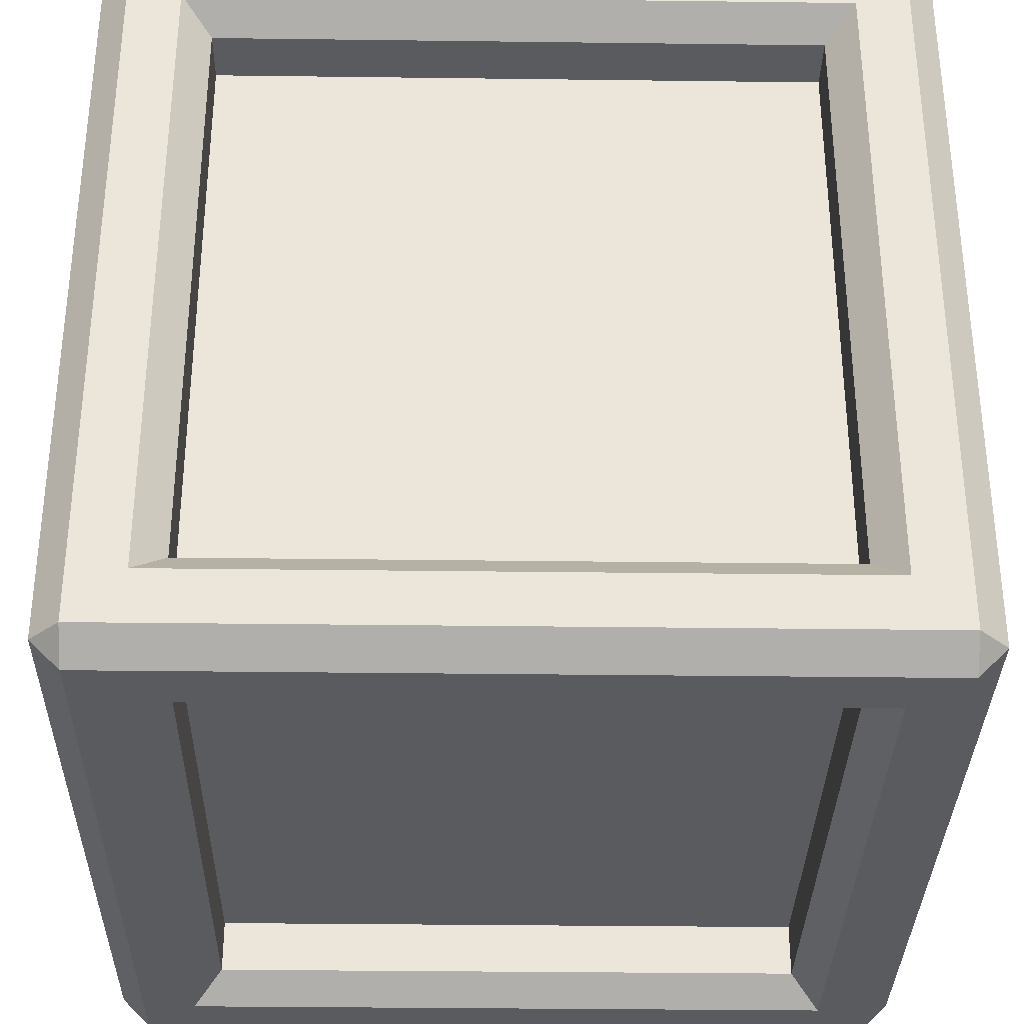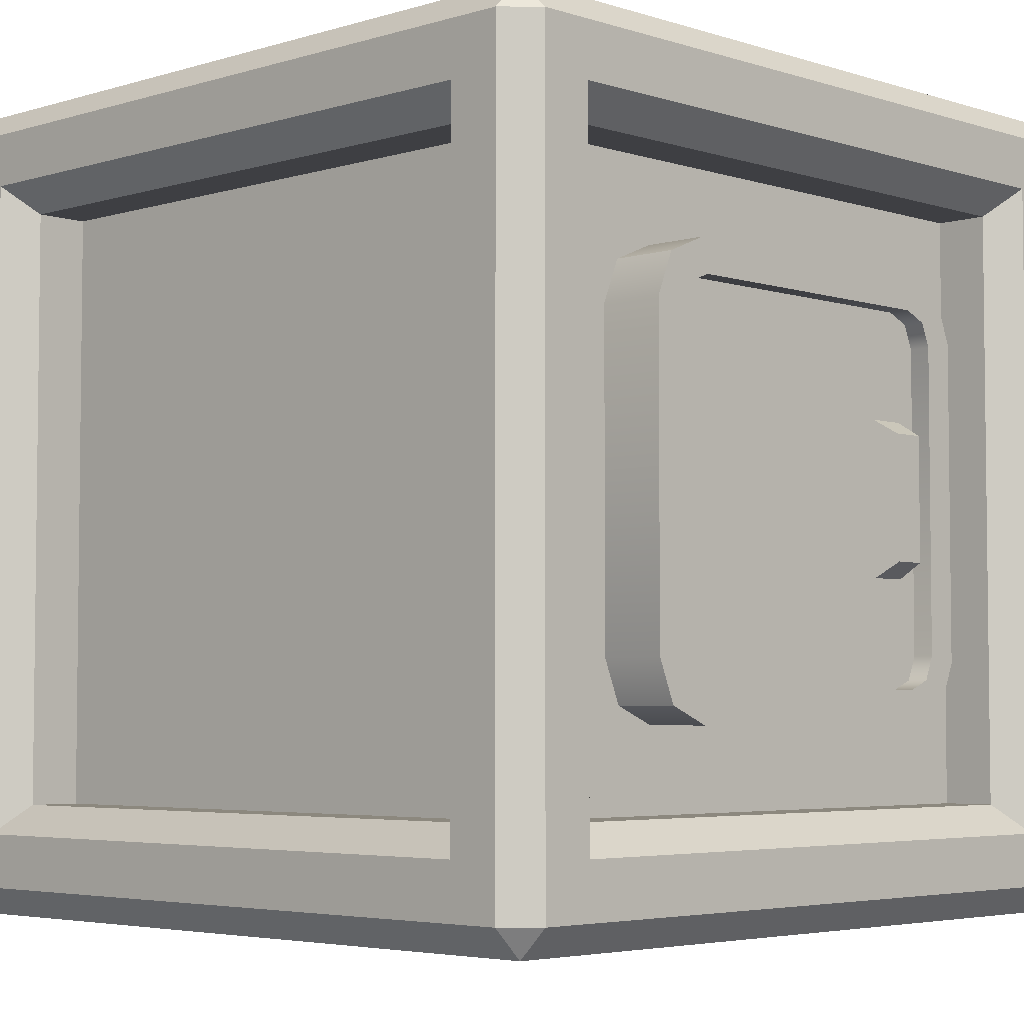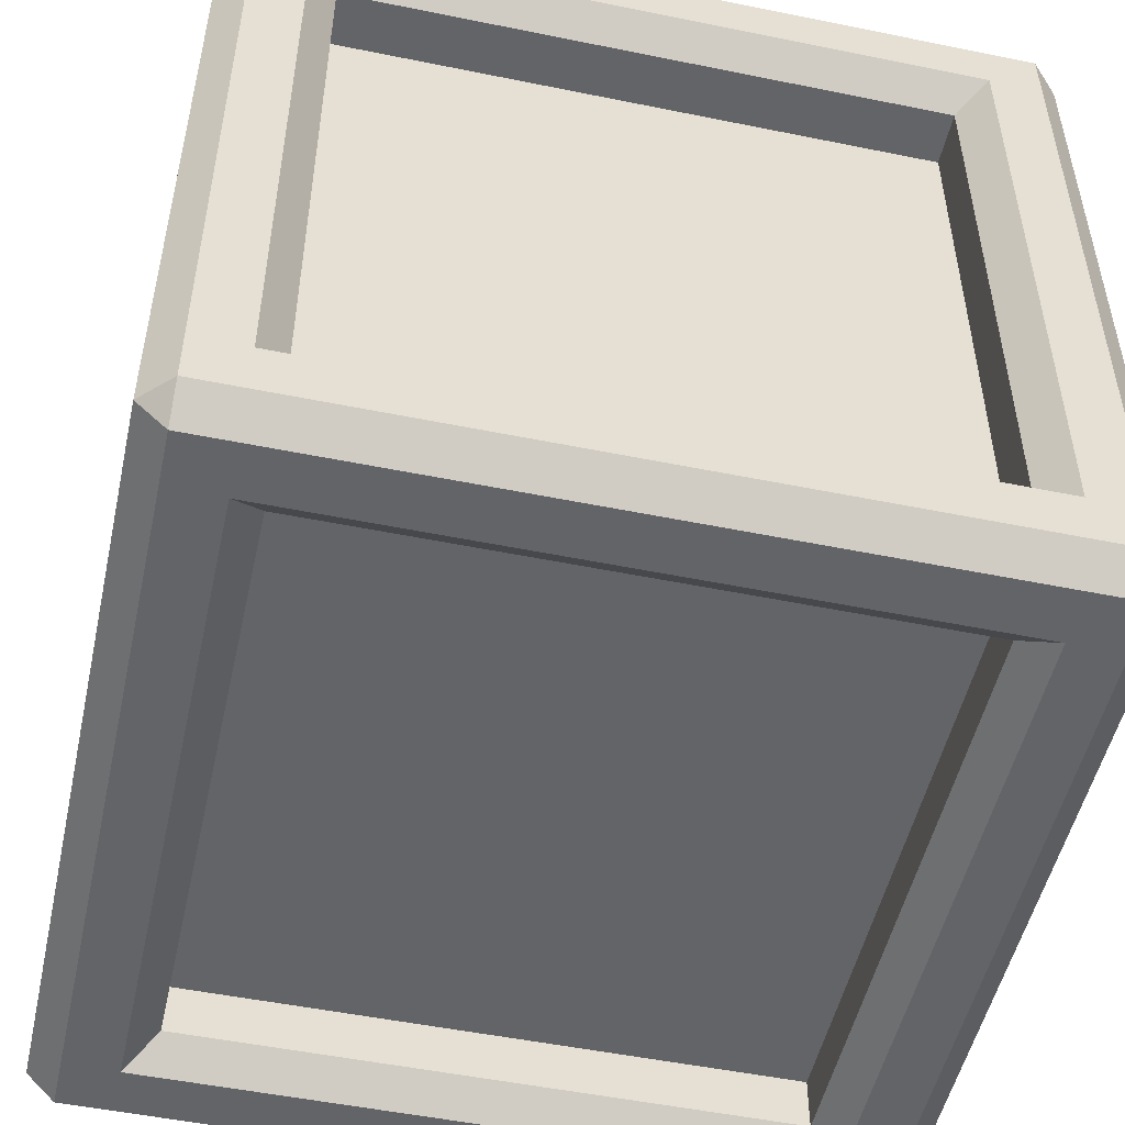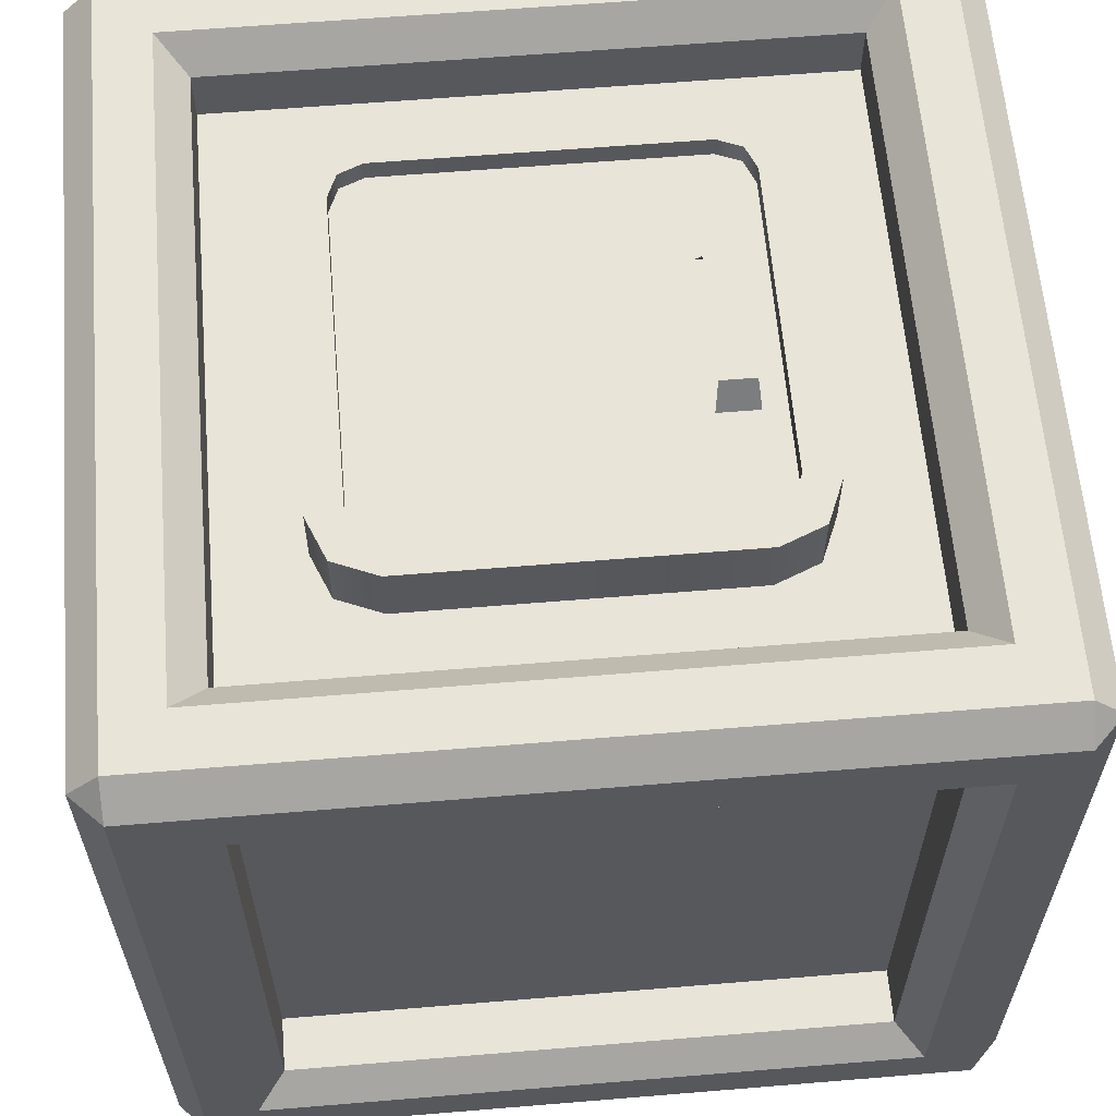
<metadata>
{"format":"obj","ext":"obj","renderer":"f3d","projection":"perspective","resolution":1024,"background":"white","views":[{"elev":-33.2,"azim":-1.0,"up":"+Y"},{"elev":-4.3,"azim":134.3,"up":"+Z"},{"elev":-51.2,"azim":-102.5,"up":"+Y"},{"elev":61.4,"azim":175.2,"up":"+Y"}]}
</metadata>
<code>
v 0.9293 -0.9293 -1
v 1 -0.9293 -0.9293
v 0.9293 -1 -0.9293
v 0.9293 -1 0.9293
v 1 -0.9293 0.9293
v 0.9293 -0.9293 1
v -0.9293 -1 0.9293
v -0.9293 -0.9293 1
v -1 -0.9293 0.9293
v -1 -0.9293 -0.9293
v -0.9293 -0.9293 -1
v -0.9293 -1 -0.9293
v 1 0.9293 -0.9293
v 0.9293 0.9293 -1
v 0.9293 1 -0.9293
v 0.9293 1 0.9293
v 0.9293 0.9293 1
v 1 0.9293 0.9293
v -0.9293 1 0.9293
v -1 0.9293 0.9293
v -0.9293 0.9293 1
v -0.9293 0.9293 -1
v -1 0.9293 -0.9293
v -0.9293 1 -0.9293
v 0.7293 0.7293 -0.8
v 0.7293 -0.7293 -0.8
v -0.7293 -0.7293 -0.8
v -0.7293 0.7293 -0.8
v 0.7293 -0.7293 0.8
v 0.7293 0.7293 0.8
v -0.7293 0.7293 0.8
v -0.7293 -0.7293 0.8
v -0.8 -0.7293 0.7293
v -0.8 0.7293 0.7293
v -0.8 0.7293 -0.7293
v -0.8 -0.7293 -0.7293
v 0.7293 0.8 -0.7293
v -0.7293 0.8 -0.7293
v -0.7293 0.8 0.7293
v 0.7293 0.8 0.7293
v 0.8 -0.7293 -0.7293
v 0.8 0.7293 -0.7293
v 0.8 0.7293 0.7293
v 0.8 -0.7293 0.7293
v 0.7293 -0.8 -0.7293
v 0.7293 -0.8 0.7293
v -0.7293 -0.8 0.7293
v -0.7293 -0.8 -0.7293
v 0.9293 -0.7293 -0.7293
v 1 -0.8 -0.8
v 1 -0.8 0.8
v 0.9293 -0.7293 0.7293
v 0.7293 -0.9293 0.7293
v 0.8 -1 0.8
v 0.8 -1 -0.8
v 0.7293 -0.9293 -0.7293
v -0.8 -1 -0.8
v -0.7293 -0.9293 -0.7293
v -0.7293 -0.7293 -0.9293
v -0.8 -0.8 -1
v 0.8 -0.8 -1
v 0.7293 -0.7293 -0.9293
v 0.8 0.8 -1
v 0.7293 0.7293 -0.9293
v 0.9293 0.7293 -0.7293
v 1 0.8 -0.8
v 0.7293 -0.7293 0.9293
v 0.8 -0.8 1
v -0.8 -0.8 1
v -0.7293 -0.7293 0.9293
v -0.7293 -0.9293 0.7293
v -0.8 -1 0.8
v 1 0.8 0.8
v 0.9293 0.7293 0.7293
v 0.7293 0.7293 0.9293
v 0.8 0.8 1
v -0.9293 -0.7293 0.7293
v -1 -0.8 0.8
v -1 -0.8 -0.8
v -0.9293 -0.7293 -0.7293
v -0.8 0.8 1
v -0.7293 0.7293 0.9293
v -0.9293 0.7293 0.7293
v -1 0.8 0.8
v -1 0.8 -0.8
v -0.9293 0.7293 -0.7293
v -0.7293 0.7293 -0.9293
v -0.8 0.8 -1
v 0.7293 0.9293 -0.7293
v 0.8 1 -0.8
v 0.8 1 0.8
v 0.7293 0.9293 0.7293
v -0.7293 0.9293 -0.7293
v -0.8 1 -0.8
v -0.8 1 0.8
v -0.7293 0.9293 0.7293
v 0.5319 0.7768 0.3857
v 0.3857 0.7768 0.5319
v 0.4891 0.7768 0.4891
v 0.3857 0.7768 -0.5319
v 0.5319 0.7768 -0.3857
v 0.4891 0.7768 -0.4891
v -0.5319 0.7768 -0.3857
v -0.3857 0.7768 -0.5319
v -0.4891 0.7768 -0.4891
v -0.3857 0.7768 0.5319
v -0.5319 0.7768 0.3857
v -0.4891 0.7768 0.4891
v 0.3857 0.957 0.5319
v 0.5319 0.957 0.3857
v 0.4891 0.957 0.4891
v 0.5319 0.957 -0.3857
v 0.3857 0.957 -0.5319
v 0.4891 0.957 -0.4891
v -0.3857 0.957 -0.5319
v -0.5319 0.957 -0.3857
v -0.4891 0.957 -0.4891
v -0.5319 0.957 0.3857
v -0.3857 0.957 0.5319
v -0.4891 0.957 0.4891
v -0.4276 0.957 -0.4276
v -0.3698 0.957 -0.4516
v -0.4516 0.957 -0.3698
v -0.3698 0.957 0.4516
v -0.4276 0.957 0.4276
v -0.4516 0.957 0.3698
v 0.4516 0.957 0.3698
v 0.4276 0.957 0.4276
v 0.3698 0.957 0.4516
v 0.4276 0.957 -0.4276
v 0.4516 0.957 -0.3698
v 0.3698 0.957 -0.4516
v -0.4276 0.9061 -0.4276
v -0.3698 0.9061 -0.4516
v -0.4516 0.9061 -0.3698
v -0.3698 0.9061 0.4516
v -0.4276 0.9061 0.4276
v -0.4516 0.9061 0.3698
v 0.4516 0.9061 0.3698
v 0.4276 0.9061 0.4276
v 0.3698 0.9061 0.4516
v 0.4276 0.9061 -0.4276
v 0.4516 0.9061 -0.3698
v 0.3698 0.9061 -0.4516
v -0.301 0.8963 0.1934
v -0.3982 0.8963 0.1934
v -0.301 0.8963 -0.1934
v -0.3982 0.8963 -0.1934
v -0.3901 0.9699 -0.151
v -0.3901 0.9699 0.151
v -0.3091 0.9699 0.151
v -0.3091 0.9699 -0.151
v -0.301 0.8963 0.1924
v -0.3982 0.8963 0.1924
v -0.301 0.8963 -0.1924
v -0.3982 0.8963 -0.1924
v -0.3901 0.9699 -0.15
v -0.3901 0.9699 0.15
v -0.3091 0.9699 0.15
v -0.3091 0.9699 -0.15
v 0.9293 -1 -0.9293
v 0.9293 -1 -0.9293
v 0.9293 -1 -0.9293
v 0.9293 -0.9293 -1
v 0.9293 -0.9293 -1
v 0.9293 -0.9293 -1
v 1 -0.9293 -0.9293
v 1 -0.9293 -0.9293
v 1 -0.9293 -0.9293
v 0.9293 -0.9293 1
v 0.9293 -0.9293 1
v 0.9293 -0.9293 1
v 0.9293 -1 0.9293
v 0.9293 -1 0.9293
v 0.9293 -1 0.9293
v 1 -0.9293 0.9293
v 1 -0.9293 0.9293
v 1 -0.9293 0.9293
v -1 -0.9293 0.9293
v -1 -0.9293 0.9293
v -1 -0.9293 0.9293
v -0.9293 -1 0.9293
v -0.9293 -1 0.9293
v -0.9293 -1 0.9293
v -0.9293 -0.9293 1
v -0.9293 -0.9293 1
v -0.9293 -0.9293 1
v -0.9293 -1 -0.9293
v -0.9293 -1 -0.9293
v -0.9293 -1 -0.9293
v -1 -0.9293 -0.9293
v -1 -0.9293 -0.9293
v -1 -0.9293 -0.9293
v -0.9293 -0.9293 -1
v -0.9293 -0.9293 -1
v -0.9293 -0.9293 -1
v 0.9293 1 -0.9293
v 0.9293 1 -0.9293
v 0.9293 1 -0.9293
v 1 0.9293 -0.9293
v 1 0.9293 -0.9293
v 1 0.9293 -0.9293
v 0.9293 0.9293 -1
v 0.9293 0.9293 -1
v 0.9293 0.9293 -1
v 1 0.9293 0.9293
v 1 0.9293 0.9293
v 1 0.9293 0.9293
v 0.9293 1 0.9293
v 0.9293 1 0.9293
v 0.9293 1 0.9293
v 0.9293 0.9293 1
v 0.9293 0.9293 1
v 0.9293 0.9293 1
v -0.9293 0.9293 1
v -0.9293 0.9293 1
v -0.9293 0.9293 1
v -0.9293 1 0.9293
v -0.9293 1 0.9293
v -0.9293 1 0.9293
v -1 0.9293 0.9293
v -1 0.9293 0.9293
v -1 0.9293 0.9293
v -0.9293 1 -0.9293
v -0.9293 1 -0.9293
v -0.9293 1 -0.9293
v -0.9293 0.9293 -1
v -0.9293 0.9293 -1
v -0.9293 0.9293 -1
v -1 0.9293 -0.9293
v -1 0.9293 -0.9293
v -1 0.9293 -0.9293
v 0.7293 -0.7293 -0.8
v 0.7293 -0.7293 -0.8
v 0.7293 0.7293 -0.8
v 0.7293 0.7293 -0.8
v -0.7293 -0.7293 -0.8
v -0.7293 -0.7293 -0.8
v -0.7293 0.7293 -0.8
v -0.7293 0.7293 -0.8
v 0.7293 0.7293 0.8
v 0.7293 0.7293 0.8
v 0.7293 -0.7293 0.8
v 0.7293 -0.7293 0.8
v -0.7293 0.7293 0.8
v -0.7293 0.7293 0.8
v -0.7293 -0.7293 0.8
v -0.7293 -0.7293 0.8
v -0.8 0.7293 0.7293
v -0.8 0.7293 0.7293
v -0.8 -0.7293 0.7293
v -0.8 -0.7293 0.7293
v -0.8 0.7293 -0.7293
v -0.8 0.7293 -0.7293
v -0.8 -0.7293 -0.7293
v -0.8 -0.7293 -0.7293
v -0.7293 0.8 -0.7293
v -0.7293 0.8 -0.7293
v 0.7293 0.8 -0.7293
v 0.7293 0.8 -0.7293
v -0.7293 0.8 0.7293
v -0.7293 0.8 0.7293
v 0.7293 0.8 0.7293
v 0.7293 0.8 0.7293
v 0.8 0.7293 -0.7293
v 0.8 0.7293 -0.7293
v 0.8 -0.7293 -0.7293
v 0.8 -0.7293 -0.7293
v 0.8 0.7293 0.7293
v 0.8 0.7293 0.7293
v 0.8 -0.7293 0.7293
v 0.8 -0.7293 0.7293
v 0.7293 -0.8 0.7293
v 0.7293 -0.8 0.7293
v 0.7293 -0.8 -0.7293
v 0.7293 -0.8 -0.7293
v -0.7293 -0.8 0.7293
v -0.7293 -0.8 0.7293
v -0.7293 -0.8 -0.7293
v -0.7293 -0.8 -0.7293
v 1 -0.8 -0.8
v 1 -0.8 -0.8
v 0.9293 -0.7293 -0.7293
v 0.9293 -0.7293 -0.7293
v 0.9293 -0.7293 -0.7293
v 0.9293 -0.7293 0.7293
v 0.9293 -0.7293 0.7293
v 0.9293 -0.7293 0.7293
v 1 -0.8 0.8
v 1 -0.8 0.8
v 0.8 -1 0.8
v 0.8 -1 0.8
v 0.7293 -0.9293 0.7293
v 0.7293 -0.9293 0.7293
v 0.7293 -0.9293 0.7293
v 0.7293 -0.9293 -0.7293
v 0.7293 -0.9293 -0.7293
v 0.7293 -0.9293 -0.7293
v 0.8 -1 -0.8
v 0.8 -1 -0.8
v -0.7293 -0.9293 -0.7293
v -0.7293 -0.9293 -0.7293
v -0.7293 -0.9293 -0.7293
v -0.8 -1 -0.8
v -0.8 -1 -0.8
v -0.8 -0.8 -1
v -0.8 -0.8 -1
v -0.7293 -0.7293 -0.9293
v -0.7293 -0.7293 -0.9293
v -0.7293 -0.7293 -0.9293
v 0.7293 -0.7293 -0.9293
v 0.7293 -0.7293 -0.9293
v 0.7293 -0.7293 -0.9293
v 0.8 -0.8 -1
v 0.8 -0.8 -1
v 0.7293 0.7293 -0.9293
v 0.7293 0.7293 -0.9293
v 0.7293 0.7293 -0.9293
v 0.8 0.8 -1
v 0.8 0.8 -1
v 1 0.8 -0.8
v 1 0.8 -0.8
v 0.9293 0.7293 -0.7293
v 0.9293 0.7293 -0.7293
v 0.9293 0.7293 -0.7293
v 0.8 -0.8 1
v 0.8 -0.8 1
v 0.7293 -0.7293 0.9293
v 0.7293 -0.7293 0.9293
v 0.7293 -0.7293 0.9293
v -0.7293 -0.7293 0.9293
v -0.7293 -0.7293 0.9293
v -0.7293 -0.7293 0.9293
v -0.8 -0.8 1
v -0.8 -0.8 1
v -0.8 -1 0.8
v -0.8 -1 0.8
v -0.7293 -0.9293 0.7293
v -0.7293 -0.9293 0.7293
v -0.7293 -0.9293 0.7293
v 0.9293 0.7293 0.7293
v 0.9293 0.7293 0.7293
v 0.9293 0.7293 0.7293
v 1 0.8 0.8
v 1 0.8 0.8
v 0.8 0.8 1
v 0.8 0.8 1
v 0.7293 0.7293 0.9293
v 0.7293 0.7293 0.9293
v 0.7293 0.7293 0.9293
v -1 -0.8 0.8
v -1 -0.8 0.8
v -0.9293 -0.7293 0.7293
v -0.9293 -0.7293 0.7293
v -0.9293 -0.7293 0.7293
v -0.9293 -0.7293 -0.7293
v -0.9293 -0.7293 -0.7293
v -0.9293 -0.7293 -0.7293
v -1 -0.8 -0.8
v -1 -0.8 -0.8
v -0.7293 0.7293 0.9293
v -0.7293 0.7293 0.9293
v -0.7293 0.7293 0.9293
v -0.8 0.8 1
v -0.8 0.8 1
v -1 0.8 0.8
v -1 0.8 0.8
v -0.9293 0.7293 0.7293
v -0.9293 0.7293 0.7293
v -0.9293 0.7293 0.7293
v -0.9293 0.7293 -0.7293
v -0.9293 0.7293 -0.7293
v -0.9293 0.7293 -0.7293
v -1 0.8 -0.8
v -1 0.8 -0.8
v -0.8 0.8 -1
v -0.8 0.8 -1
v -0.7293 0.7293 -0.9293
v -0.7293 0.7293 -0.9293
v -0.7293 0.7293 -0.9293
v 0.8 1 -0.8
v 0.8 1 -0.8
v 0.7293 0.9293 -0.7293
v 0.7293 0.9293 -0.7293
v 0.7293 0.9293 -0.7293
v 0.7293 0.9293 0.7293
v 0.7293 0.9293 0.7293
v 0.7293 0.9293 0.7293
v 0.8 1 0.8
v 0.8 1 0.8
v -0.8 1 -0.8
v -0.8 1 -0.8
v -0.7293 0.9293 -0.7293
v -0.7293 0.9293 -0.7293
v -0.7293 0.9293 -0.7293
v -0.7293 0.9293 0.7293
v -0.7293 0.9293 0.7293
v -0.7293 0.9293 0.7293
v -0.8 1 0.8
v -0.8 1 0.8
v -0.4891 0.957 -0.4891
v -0.4891 0.957 -0.4891
v -0.3857 0.957 -0.5319
v -0.4891 0.7768 -0.4891
v -0.5319 0.957 -0.3857
v -0.3857 0.957 0.5319
v -0.4891 0.957 0.4891
v -0.4891 0.957 0.4891
v -0.4891 0.7768 0.4891
v -0.5319 0.957 0.3857
v 0.5319 0.957 0.3857
v 0.4891 0.957 0.4891
v 0.4891 0.957 0.4891
v 0.4891 0.7768 0.4891
v 0.3857 0.957 0.5319
v 0.4891 0.957 -0.4891
v 0.4891 0.957 -0.4891
v 0.5319 0.957 -0.3857
v 0.4891 0.7768 -0.4891
v 0.3857 0.957 -0.5319
v -0.4276 0.957 -0.4276
v -0.3698 0.957 -0.4516
v -0.4516 0.957 -0.3698
v -0.3698 0.957 0.4516
v -0.4276 0.957 0.4276
v -0.4516 0.957 0.3698
v 0.4516 0.957 0.3698
v 0.4276 0.957 0.4276
v 0.3698 0.957 0.4516
v 0.4276 0.957 -0.4276
v 0.4516 0.957 -0.3698
v 0.3698 0.957 -0.4516
v -0.4276 0.9061 -0.4276
v -0.3698 0.9061 -0.4516
v -0.4516 0.9061 -0.3698
v -0.3698 0.9061 0.4516
v -0.4276 0.9061 0.4276
v -0.4516 0.9061 0.3698
v 0.4516 0.9061 0.3698
v 0.4276 0.9061 0.4276
v 0.3698 0.9061 0.4516
v 0.4276 0.9061 -0.4276
v 0.4516 0.9061 -0.3698
v 0.3698 0.9061 -0.4516
v -0.3091 0.9699 0.151
v -0.3901 0.9699 0.151
v -0.3091 0.9699 -0.151
v -0.3901 0.9699 -0.151
f 1 2 3
f 4 5 6
f 7 8 9
f 10 11 12
f 13 14 15
f 16 17 18
f 19 20 21
f 22 23 24
f 167 176 161
f 162 188 164
f 165 203 168
f 170 185 174
f 177 206 171
f 179 191 183
f 186 215 180
f 192 230 195
f 197 209 201
f 204 228 198
f 210 218 213
f 219 225 222
f 323 42 284
f 338 47 294
f 297 275 58
f 378 28 309
f 312 26 64
f 283 267 52
f 348 30 329
f 293 46 56
f 287 44 74
f 328 243 70
f 368 34 354
f 302 48 339
f 332 32 82
f 353 251 80
f 357 36 86
f 308 27 62
f 393 38 384
f 326 334 172
f 317 235 379
f 383 259 92
f 387 40 96
f 351 359 181
f 381 389 199
f 236 234 238
f 319 376 205
f 314 319 166
f 376 306 229
f 342 43 324
f 244 242 248
f 346 326 214
f 364 346 217
f 362 31 349
f 334 364 187
f 252 249 35
f 366 351 223
f 374 366 232
f 372 254 369
f 359 374 193
f 260 258 264
f 391 381 226
f 399 391 220
f 397 39 394
f 389 399 211
f 268 266 272
f 321 281 202
f 344 321 208
f 291 299 175
f 289 344 178
f 276 274 278
f 299 304 163
f 336 291 184
f 306 314 196
f 304 336 190
f 49 286 50
f 53 296 54
f 298 301 300
f 59 311 60
f 313 316 315
f 65 285 66
f 67 331 68
f 71 295 72
f 288 341 290
f 75 330 76
f 77 356 78
f 303 340 305
f 333 361 335
f 83 355 84
f 358 371 360
f 87 310 88
f 89 386 90
f 343 325 345
f 318 380 320
f 93 385 94
f 388 396 390
f 363 350 365
f 398 395 400
f 373 370 375
f 281 289 169
f 106 98 119
f 103 107 116
f 423 426 435
f 100 104 113
f 115 104 117
f 401 105 116
f 106 119 108
f 409 407 107
f 97 110 99
f 414 412 98
f 112 101 114
f 416 102 113
f 97 101 110
f 121 122 402
f 123 121 402
f 124 125 408
f 125 126 408
f 127 128 413
f 128 129 413
f 130 131 417
f 132 130 417
f 131 127 418
f 129 124 415
f 122 132 403
f 126 123 410
f 144 143 142
f 432 422 444
f 424 429 436
f 427 431 439
f 430 432 442
f 431 430 443
f 429 428 441
f 428 427 440
f 426 425 438
f 425 424 437
f 421 423 433
f 422 421 434
f 149 152 148
f 146 145 150
f 446 445 448
f 157 156 160
f 154 158 153
f 240 236 238
f 256 252 35
f 242 246 248
f 258 262 264
f 280 276 278
f 266 270 272
f 176 173 161
f 188 194 164
f 203 200 168
f 185 182 174
f 206 212 171
f 191 189 183
f 215 221 180
f 230 227 195
f 209 207 201
f 228 224 198
f 218 216 213
f 225 231 222
f 42 41 284
f 47 273 294
f 275 279 58
f 28 237 309
f 26 25 64
f 267 271 52
f 30 29 329
f 46 45 56
f 44 269 74
f 243 247 70
f 34 33 354
f 48 277 339
f 32 245 82
f 251 255 80
f 36 253 86
f 27 233 62
f 38 37 384
f 334 187 172
f 235 239 379
f 259 263 92
f 40 261 96
f 359 193 181
f 389 211 199
f 376 229 205
f 319 205 166
f 306 196 229
f 43 265 324
f 326 172 214
f 346 214 217
f 31 241 349
f 364 217 187
f 351 181 223
f 366 223 232
f 254 250 369
f 374 232 193
f 381 199 226
f 391 226 220
f 39 257 394
f 399 220 211
f 281 169 202
f 321 202 208
f 299 163 175
f 344 208 178
f 304 190 163
f 291 175 184
f 314 166 196
f 336 184 190
f 286 51 50
f 296 55 54
f 301 57 300
f 311 61 60
f 316 63 315
f 285 282 66
f 331 69 68
f 295 292 72
f 341 73 290
f 330 327 76
f 356 79 78
f 340 337 305
f 361 81 335
f 355 352 84
f 371 85 360
f 310 307 88
f 386 91 90
f 325 322 345
f 380 377 320
f 385 382 94
f 396 95 390
f 350 347 365
f 395 392 400
f 370 367 375
f 289 178 169
f 98 109 119
f 107 118 116
f 426 438 435
f 104 115 113
f 104 404 117
f 105 103 116
f 119 120 108
f 407 118 107
f 110 111 99
f 412 109 98
f 101 419 114
f 102 100 113
f 101 112 110
f 122 403 402
f 405 123 402
f 406 124 408
f 126 410 408
f 411 127 413
f 129 415 413
f 131 418 417
f 420 132 417
f 127 411 418
f 124 406 415
f 132 420 403
f 123 405 410
f 135 134 133
f 141 140 139
f 137 136 138
f 134 143 144
f 134 139 143
f 138 134 135
f 138 139 134
f 136 141 138
f 141 139 138
f 422 434 444
f 429 441 436
f 431 443 439
f 432 444 442
f 430 442 443
f 428 440 441
f 427 439 440
f 425 437 438
f 424 436 437
f 423 435 433
f 421 433 434
f 152 147 148
f 145 151 150
f 445 447 448
f 156 155 160
f 158 159 153

</code>
